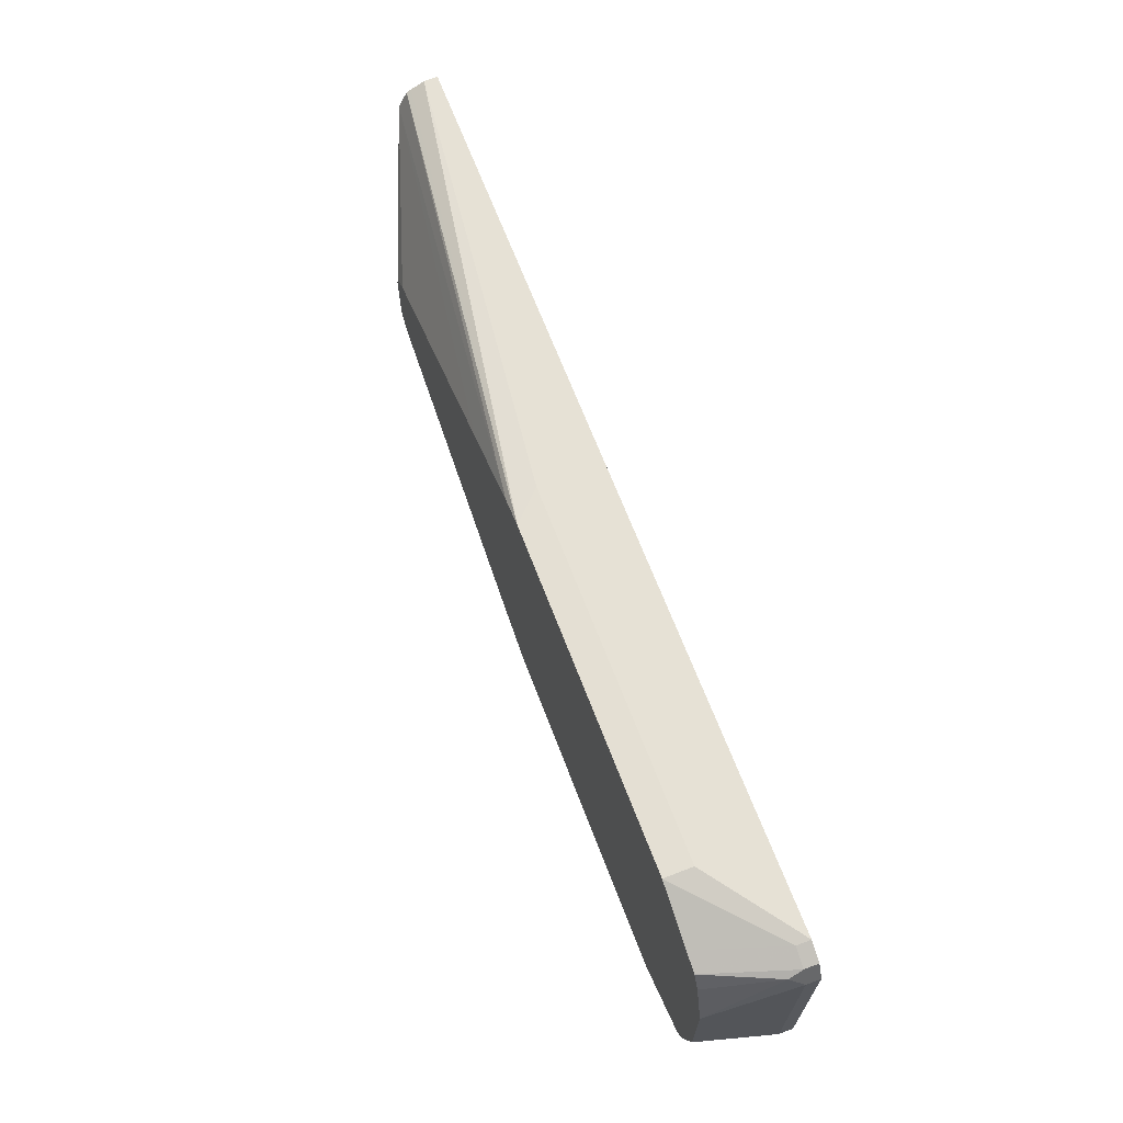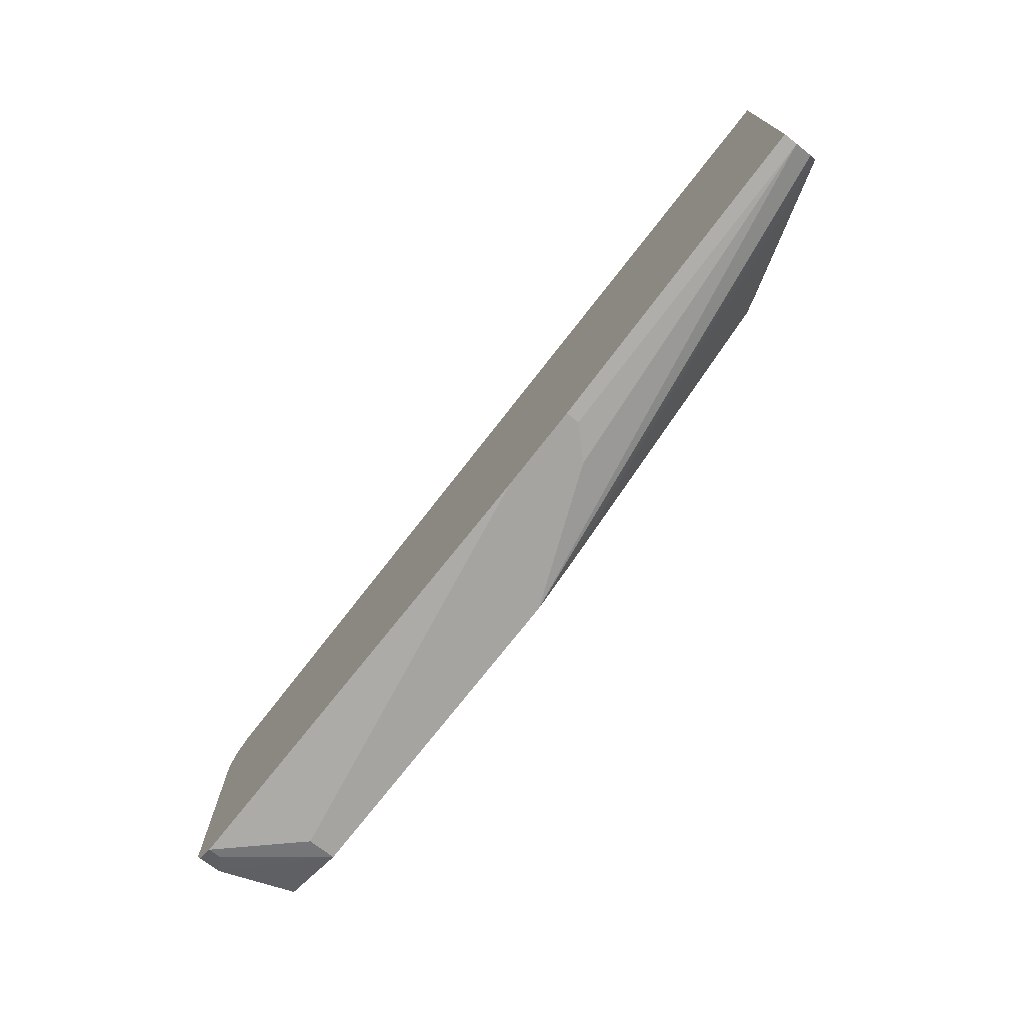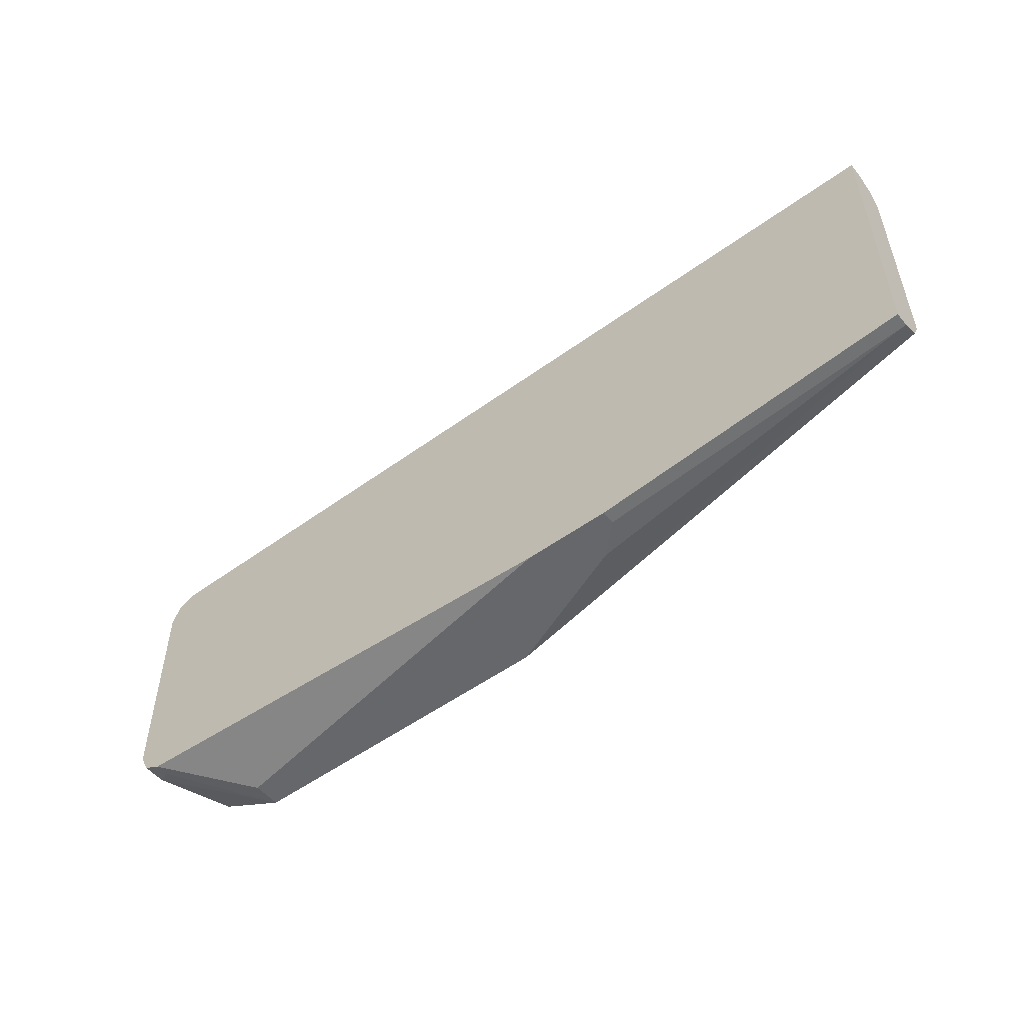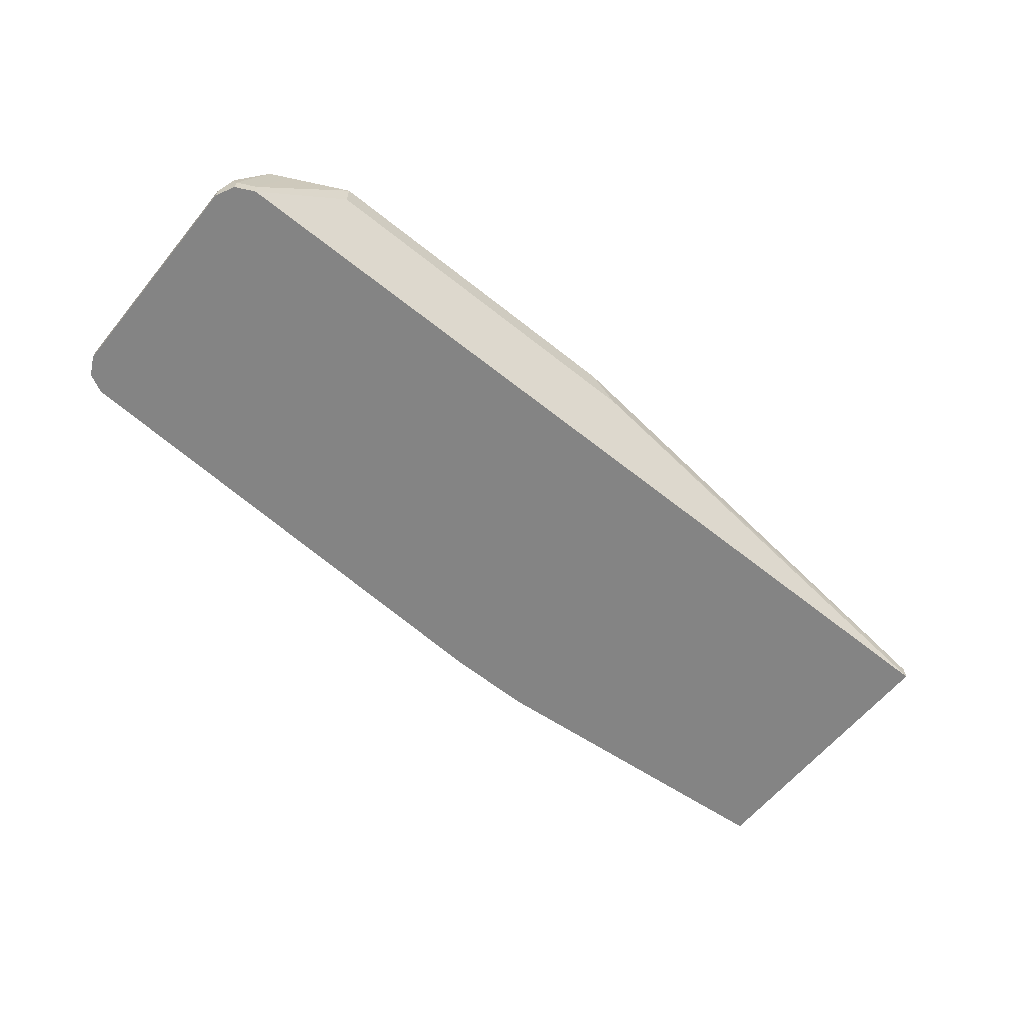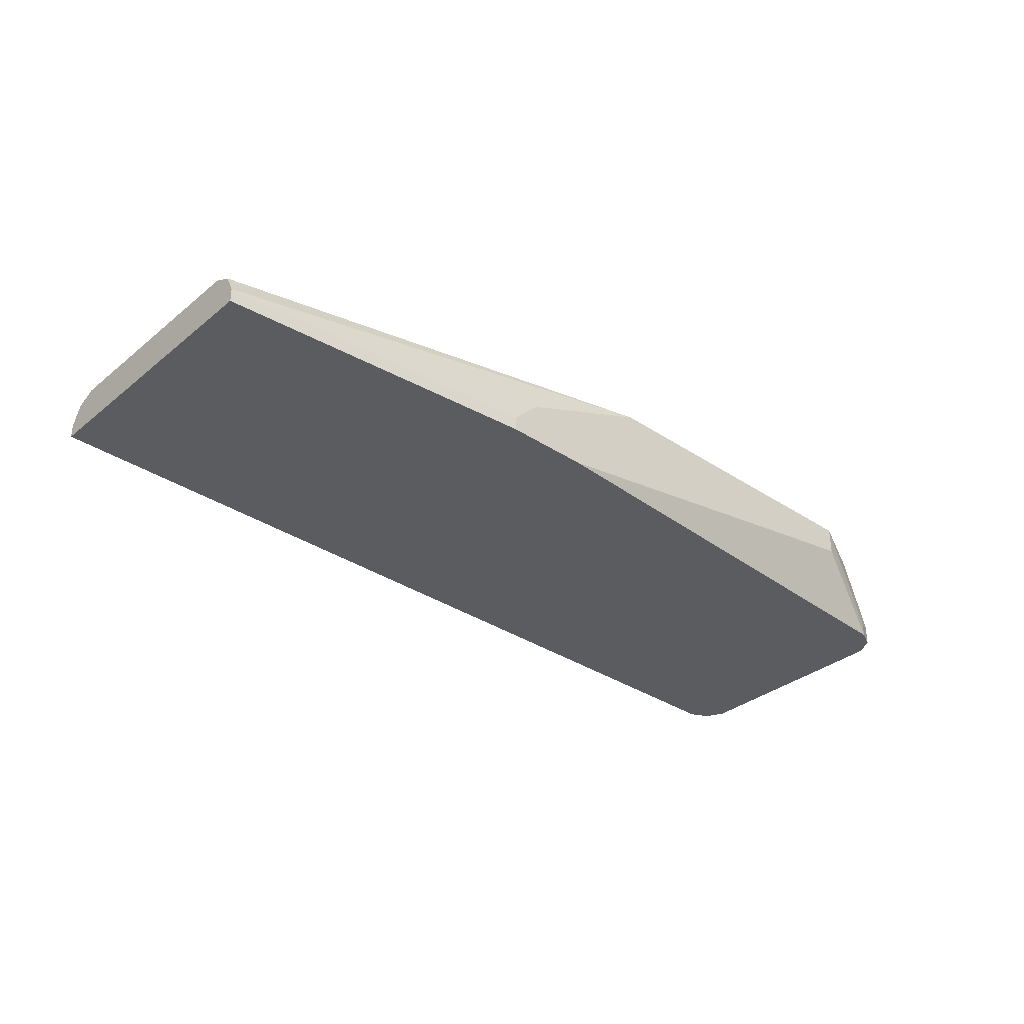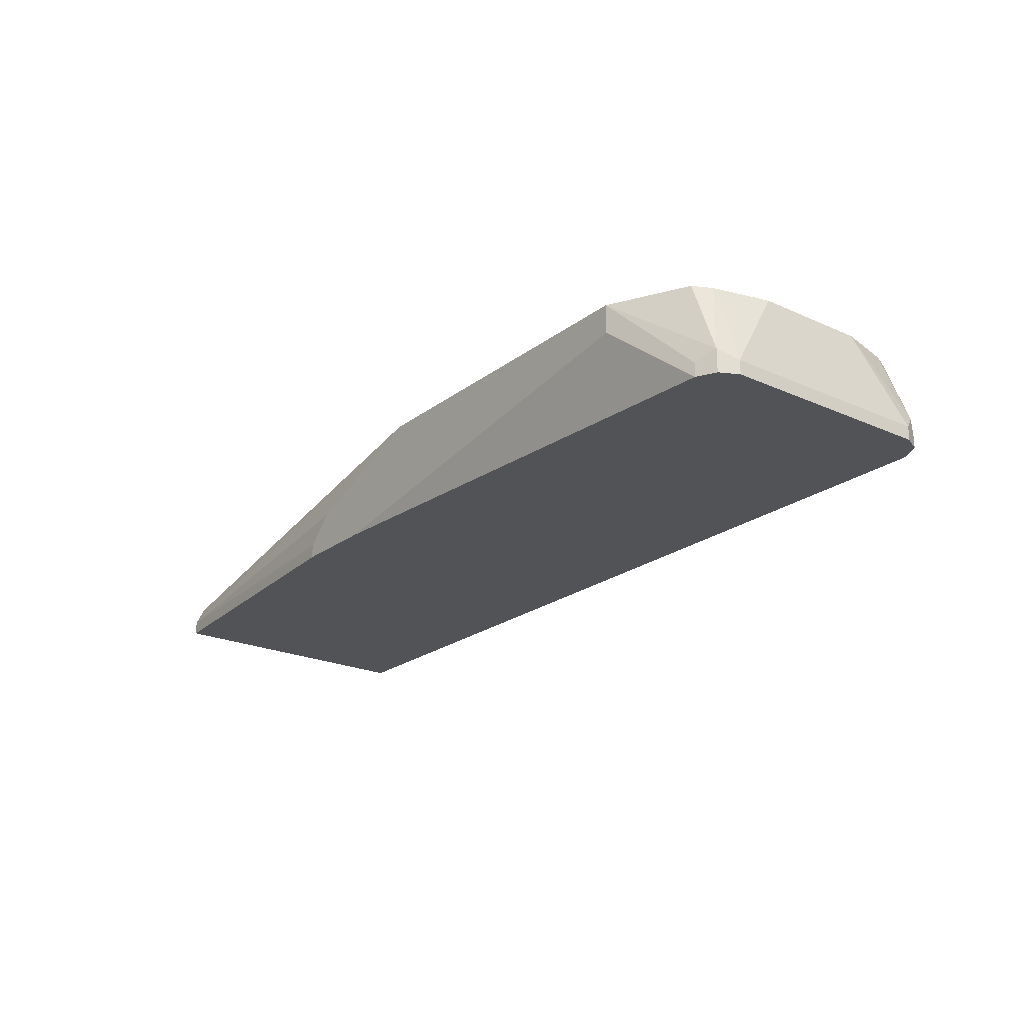
<metadata>
{"format":"obj","ext":"obj","renderer":"f3d","projection":"perspective","resolution":1024,"background":"white","views":[{"elev":66.8,"azim":69.1,"up":"+Y"},{"elev":-73.4,"azim":-127.8,"up":"+Y"},{"elev":-52.1,"azim":-141.8,"up":"+Y"},{"elev":-61.4,"azim":140.8,"up":"+Z"},{"elev":-33.6,"azim":-42.1,"up":"+Z"},{"elev":-22.2,"azim":52.1,"up":"+Z"}]}
</metadata>
<code>
v 0.6583 -0.1129 -0.1129
v 0.7147 -0.09403 -0.1599
v 0.6583 -0.1129 -0.09371
v 0.3777 -0.1129 -0.1599
v 0.7272 -0.08775 -0.1599
v 0.7147 -0.09403 -0.1505
v 0.7272 -0.08775 -0.1442
v 0.6959 -0.09403 -0.09371
v 0.4326 -0.1129 -0.09371
v 0.3198 -0.1129 -0.1599
v 0.7335 -0.07523 -0.1599
v 0.7335 -0.07523 -0.1505
v 0.7148 -0.07489 -0.09371
v 0.7147 -0.07523 -0.09371
v 0.7084 -0.08775 -0.09371
v 0.395 -0.101 -0.09371
v 0.1036 -0.08775 -0.1379
v 0.1036 -0.09091 -0.1442
v 0.1036 -0.09403 -0.1505
v 0.3386 -0.1129 -0.1317
v 0.3198 -0.1129 -0.1505
v 0.1036 -0.09403 -0.1599
v 0.7335 0.07523 -0.1599
v 0.7335 0.07523 -0.1505
v 0.7243 -0.03727 -0.09371
v 0.7223 -0.0452 -0.09371
v 0.7185 -0.06025 -0.09371
v 0.3759 -0.09387 -0.09371
v 0.1036 -0.07523 -0.1317
v 0.1036 0.09403 -0.1599
v 0.7272 0.08775 -0.1599
v 0.7272 0.08775 -0.1505
v 0.7288 0.08464 -0.1411
v 0.7243 0.03793 -0.09371
v 0.3577 -0.08707 -0.09371
v 0.2257 -0.0376 -0.09371
v 0.207 -0.03058 -0.09371
v 0.1977 -0.01847 -0.09371
v 0.1036 0.07523 -0.1317
v 0.4138 0.1129 -0.1129
v 0.7147 0.09403 -0.1599
v 0.1036 0.09403 -0.1505
v 0.7147 0.09403 -0.1505
v 0.7084 0.08775 -0.09371
v 0.7147 0.07523 -0.09371
v 0.1977 0.01913 -0.09371
v 0.1036 0.08457 -0.1363
v 0.1995 0.02625 -0.09371
v 0.2107 0.03378 -0.09371
v 0.3571 0.08744 -0.09371
v 0.4135 0.108 -0.09371
v 0.4326 0.1129 -0.09371
v 0.6583 0.1129 -0.1129
v 0.1036 0.08937 -0.1411
v 0.6583 0.1129 -0.09371
v 0.6959 0.09403 -0.09371
v 0.1036 0.08775 -0.1379
f 17 22 19
f 17 19 18
f 19 21 20
f 23 31 32
f 24 32 33
f 24 33 34
f 28 35 29
f 17 30 22
f 29 37 38
f 23 32 24
f 29 36 37
f 16 29 17
f 17 54 42
f 17 57 54
f 17 47 57
f 17 39 47
f 17 29 39
f 16 28 29
f 12 27 13
f 12 26 27
f 12 25 26
f 12 24 34
f 29 38 46
f 11 24 12
f 17 42 30
f 29 46 39
f 39 49 50
f 30 40 53
f 11 23 24
f 52 54 57
f 51 52 57
f 47 51 57
f 43 55 56
f 42 54 52
f 41 55 43
f 41 53 55
f 40 42 52
f 40 55 53
f 40 52 55
f 29 35 36
f 39 51 47
f 39 48 49
f 39 46 48
f 33 45 34
f 33 44 45
f 32 44 33
f 32 56 44
f 32 43 56
f 31 43 32
f 31 41 43
f 30 42 40
f 30 53 41
f 39 50 51
f 10 19 22
f 12 34 25
f 9 19 20
f 3 27 26
f 3 13 27
f 3 14 13
f 3 15 14
f 3 8 15
f 3 7 8
f 3 6 7
f 2 11 5
f 2 23 11
f 2 31 23
f 2 41 31
f 2 30 41
f 2 22 30
f 2 4 10
f 2 7 6
f 2 5 7
f 1 4 2
f 1 10 4
f 1 21 10
f 1 20 21
f 1 9 20
f 1 3 9
f 1 6 3
f 1 2 6
f 10 21 19
f 3 26 25
f 3 25 34
f 2 10 22
f 3 45 44
f 9 18 19
f 3 34 45
f 9 17 18
f 9 16 17
f 7 15 8
f 7 14 15
f 7 12 13
f 5 12 7
f 5 11 12
f 3 16 9
f 3 28 16
f 3 35 28
f 7 13 14
f 3 44 56
f 3 37 36
f 3 38 37
f 3 46 38
f 3 48 46
f 3 49 48
f 3 50 49
f 3 51 50
f 3 56 55
f 3 52 51
f 3 55 52
f 3 36 35

</code>
